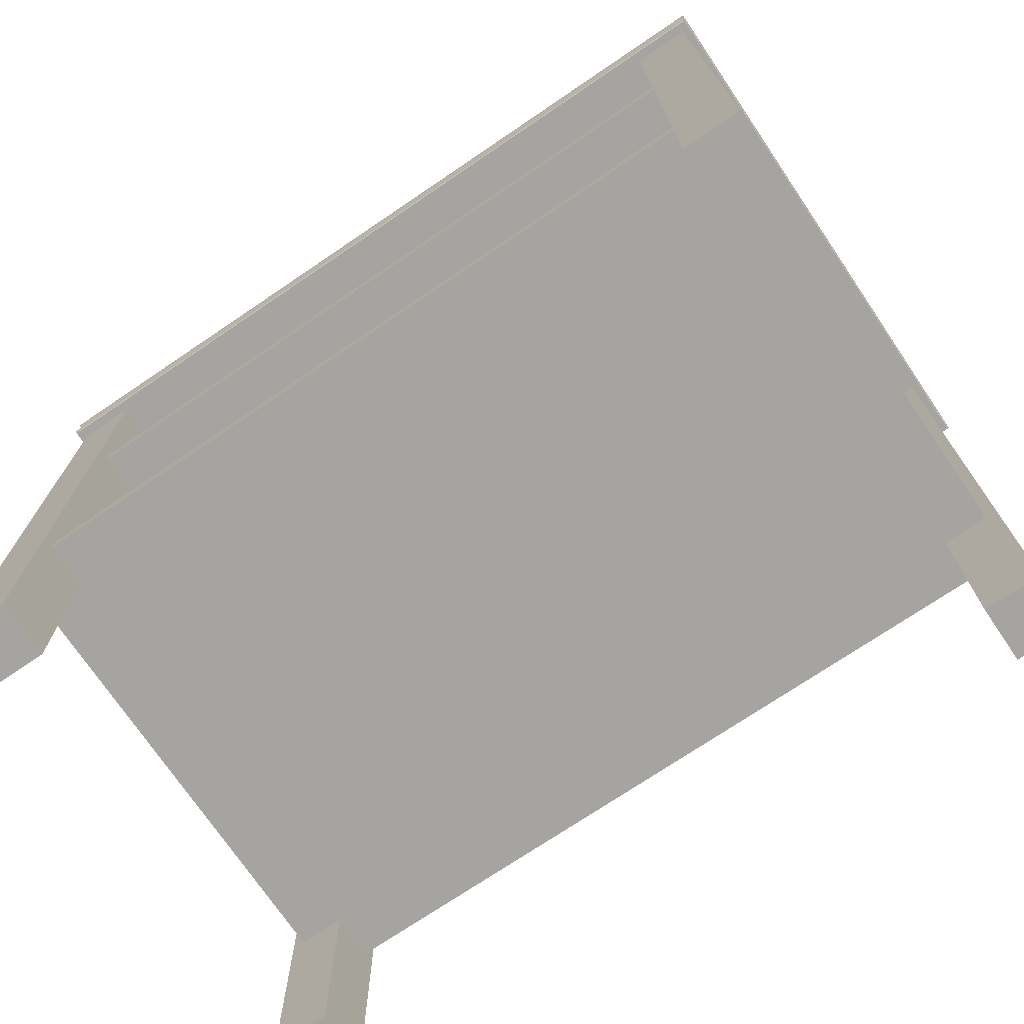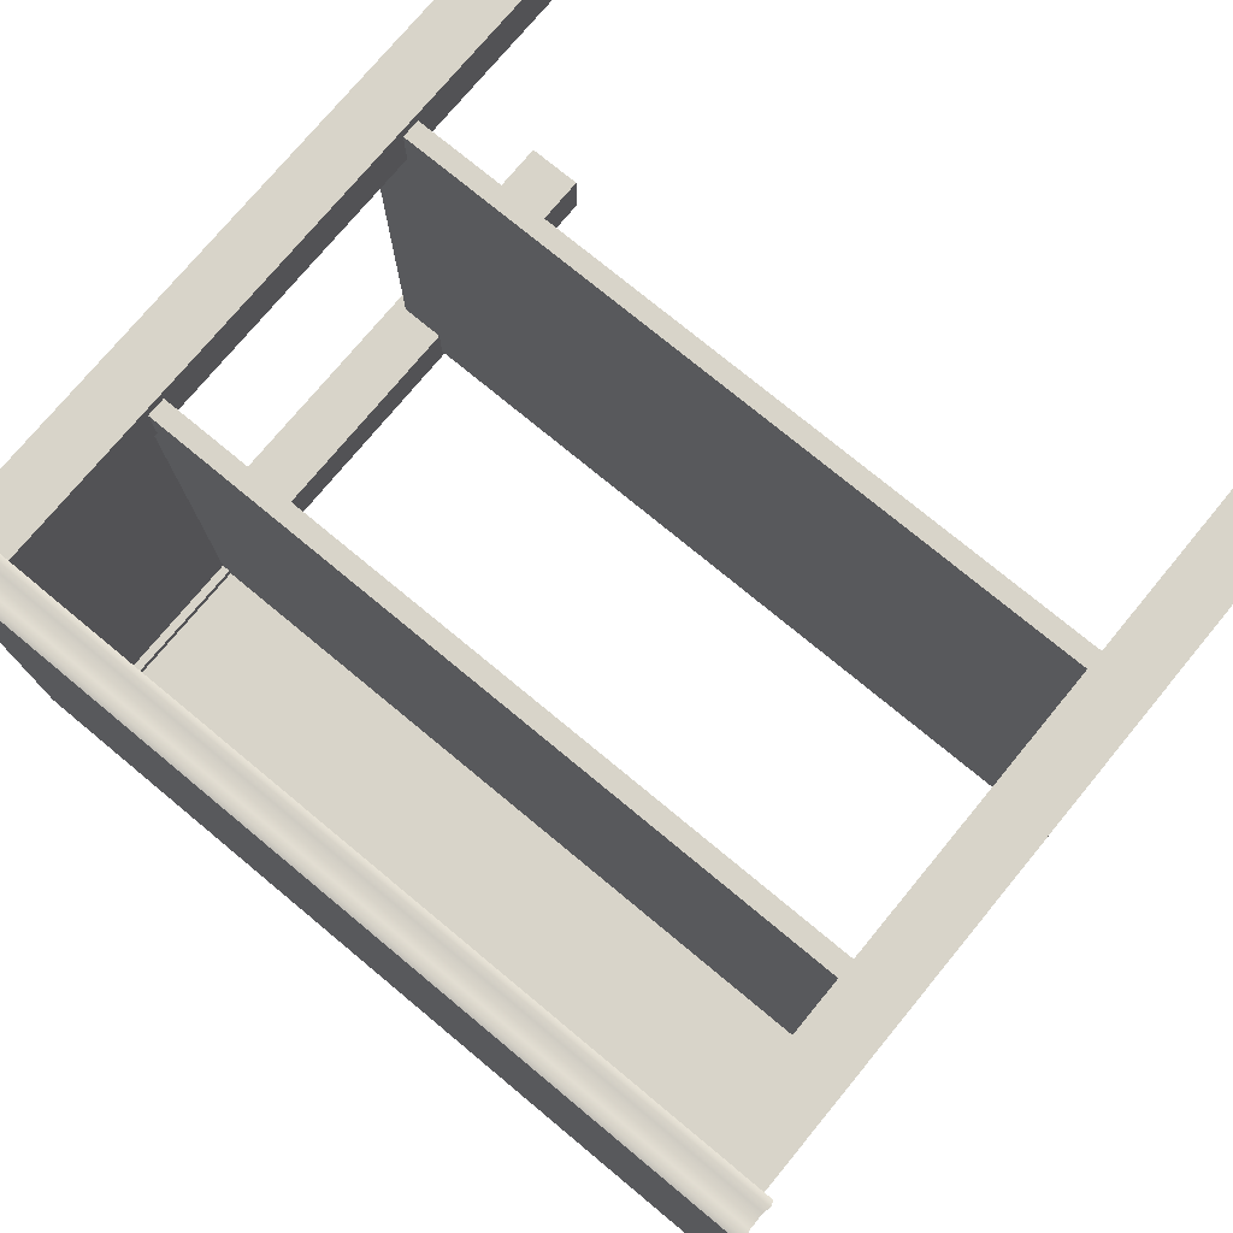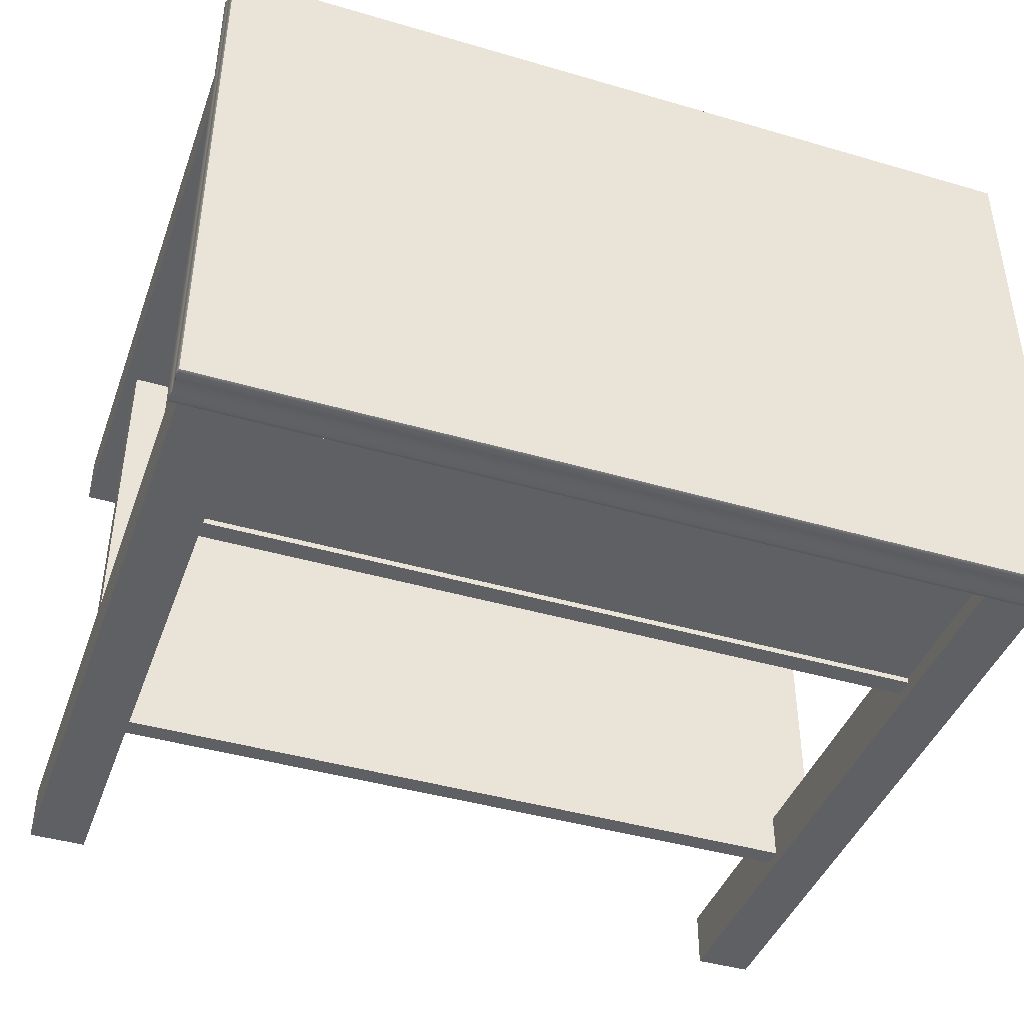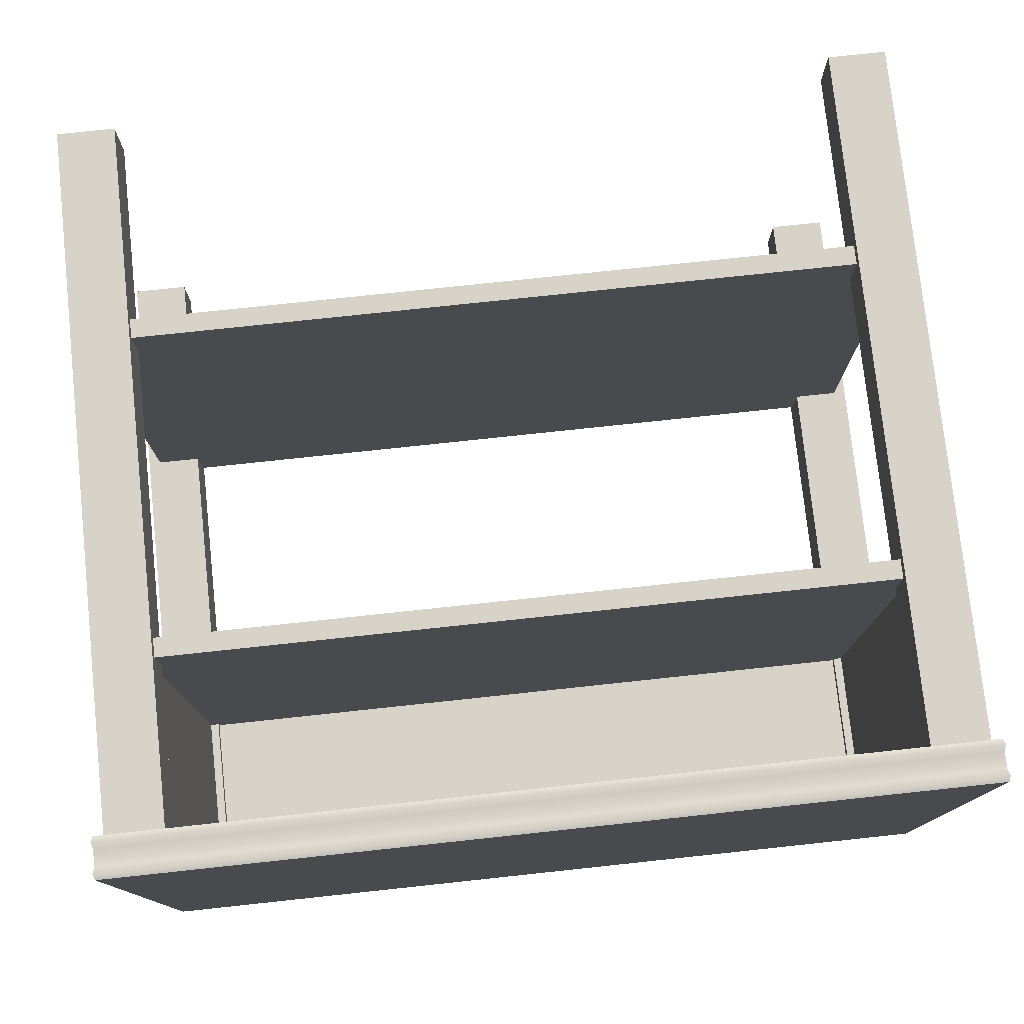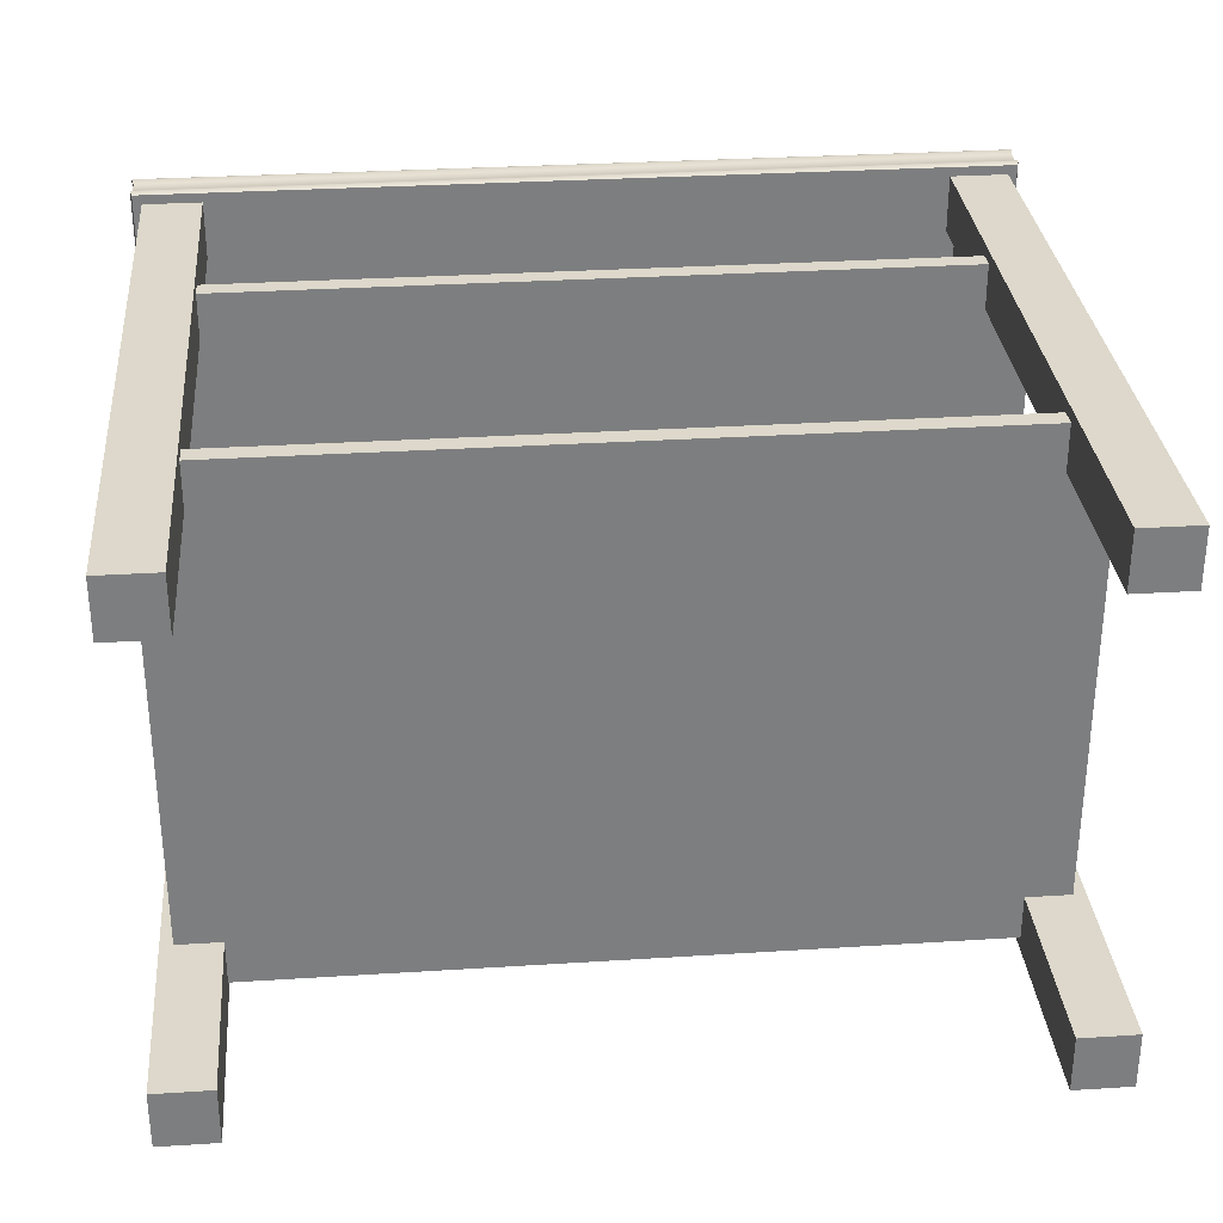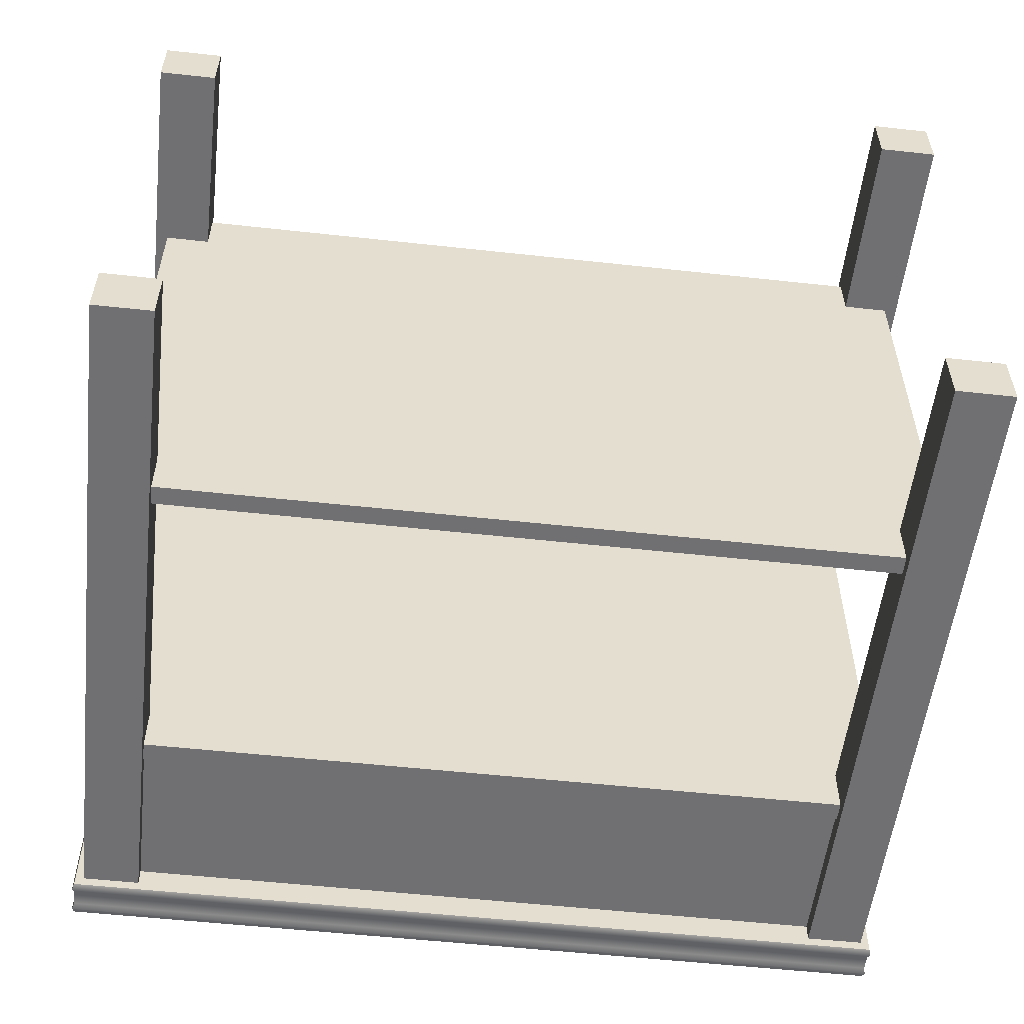
<metadata>
{"format":"obj","ext":"obj","renderer":"f3d","projection":"perspective","resolution":1024,"background":"white","views":[{"elev":-73.2,"azim":34.1,"up":"+Y"},{"elev":75.7,"azim":-140.4,"up":"+Z"},{"elev":-42.4,"azim":160.7,"up":"+Z"},{"elev":77.1,"azim":173.9,"up":"+Z"},{"elev":31.1,"azim":-5.2,"up":"+Z"},{"elev":-55.0,"azim":-6.6,"up":"+Z"}]}
</metadata>
<code>
g Veranda_Cabinet
v -0.5787 1.006 0.3871
v -0.5812 0.9982 -0.3896
v -0.5787 1.006 -0.3871
v -0.5812 0.9982 0.3896
v -0.5787 0.9896 -0.3871
v -0.5787 0.9896 0.3871
v -0.5787 0.9675 -0.3871
v -0.5787 0.9675 0.3871
v -0.5812 0.9589 -0.3896
v -0.5812 0.9589 0.3896
v -0.5787 0.951 0.3871
v -0.5787 0.951 -0.3871
v -0.5499 0.7275 0.3583
v -0.5499 0.7015 -0.3583
v -0.5499 0.7275 -0.3583
v -0.5499 0.7015 0.3583
v 0.5812 0.9982 0.3896
v -0.5787 1.006 0.3871
v 0.5787 1.006 0.3871
v -0.5812 0.9982 0.3896
v 0.5787 0.9896 0.3871
v -0.5787 0.9896 0.3871
v -0.5787 0.9675 0.3871
v 0.5787 0.9675 0.3871
v -0.5812 0.9589 0.3896
v 0.5812 0.9589 0.3896
v -0.5787 0.951 0.3871
v 0.5787 0.951 0.3871
v 0.5787 0.951 0.3871
v -0.5787 0.951 -0.3871
v -0.5787 0.951 0.3871
v 0.5787 0.951 -0.3871
v 0.5787 1.006 -0.3871
v 0.5812 0.9982 0.3896
v 0.5787 1.006 0.3871
v 0.5812 0.9982 -0.3896
v 0.5787 0.9896 0.3871
v 0.5787 0.9896 -0.3871
v 0.5787 0.9675 -0.3871
v 0.5787 0.9675 0.3871
v 0.5812 0.9589 0.3896
v 0.5812 0.9589 -0.3896
v 0.5787 0.951 0.3871
v 0.5787 0.951 -0.3871
v 0.5499 0.7015 -0.3583
v 0.5499 0.7275 0.3583
v 0.5499 0.7275 -0.3583
v 0.5499 0.7015 0.3583
v -0.5499 0.7015 0.3583
v 0.5499 0.7015 -0.3583
v -0.5499 0.7015 -0.3583
v 0.5499 0.7015 0.3583
v 0.5499 0.7275 0.3583
v -0.5499 0.7015 0.3583
v -0.5499 0.7275 0.3583
v 0.5499 0.7015 0.3583
v 0.5499 0.7275 0.3583
v -0.5499 0.7275 -0.3583
v 0.5499 0.7275 -0.3583
v -0.5499 0.7275 0.3583
v -0.5787 1.006 -0.3871
v 0.5812 0.9982 -0.3896
v 0.5787 1.006 -0.3871
v -0.5812 0.9982 -0.3896
v 0.5787 0.9896 -0.3871
v -0.5787 0.9896 -0.3871
v 0.5787 0.9675 -0.3871
v -0.5787 0.9675 -0.3871
v 0.5812 0.9589 -0.3896
v -0.5812 0.9589 -0.3896
v -0.5787 0.951 -0.3871
v 0.5787 0.951 -0.3871
v 0.5499 0.7015 -0.3583
v -0.5499 0.7275 -0.3583
v -0.5499 0.7015 -0.3583
v 0.5499 0.7275 -0.3583
v -0.4898 0.7268 -0.3088
v -0.4898 0.9534 -0.3506
v -0.4898 0.9534 -0.3088
v -0.4898 0.7268 -0.3506
v -0.4898 0.9534 -0.3506
v 0.4903 0.7268 -0.3506
v 0.4903 0.9534 -0.3506
v -0.4898 0.7268 -0.3506
v 0.4903 0.7268 -0.3088
v -0.4898 0.7268 -0.3506
v -0.4898 0.7268 -0.3088
v 0.4903 0.7268 -0.3506
v -0.4898 0.9534 -0.3506
v 0.4903 0.9534 -0.3088
v -0.4898 0.9534 -0.3088
v 0.4903 0.9534 -0.3506
v 0.4903 0.9534 -0.3506
v 0.4903 0.7268 -0.3088
v 0.4903 0.9534 -0.3088
v 0.4903 0.7268 -0.3506
v 0.4903 0.9534 -0.3088
v -0.4898 0.7268 -0.3088
v -0.4898 0.9534 -0.3088
v 0.4903 0.7268 -0.3088
v 0.5787 1.006 -0.3871
v -0.5787 1.006 0.3871
v -0.5787 1.006 -0.3871
v 0.5787 1.006 0.3871
v -0.567 0.9534 -0.2963
v -0.489 0.9534 -0.3743
v -0.489 0.9534 -0.2963
v -0.567 0.9534 -0.3743
v -0.489 0.9534 -0.2963
v -0.567 1.814e-17 -0.2963
v -0.567 0.9534 -0.2963
v -0.489 1.814e-17 -0.2963
v -0.567 0.9534 -0.2963
v -0.567 2.292e-17 -0.3743
v -0.567 0.9534 -0.3743
v -0.567 1.814e-17 -0.2963
v -0.567 2.292e-17 -0.3743
v -0.489 0.9534 -0.3743
v -0.567 0.9534 -0.3743
v -0.489 2.292e-17 -0.3743
v -0.567 2.292e-17 -0.3743
v -0.489 1.814e-17 -0.2963
v -0.489 2.292e-17 -0.3743
v -0.567 1.814e-17 -0.2963
v -0.489 2.292e-17 -0.3743
v -0.489 0.9534 -0.2963
v -0.489 0.9534 -0.3743
v -0.489 1.814e-17 -0.2963
v 0.567 0.9534 -0.2963
v 0.489 0.9534 -0.3743
v 0.567 0.9534 -0.3743
v 0.489 0.9534 -0.2963
v 0.489 0.9534 -0.2963
v 0.567 1.814e-17 -0.2963
v 0.489 1.814e-17 -0.2963
v 0.567 0.9534 -0.2963
v 0.567 0.9534 -0.2963
v 0.567 2.292e-17 -0.3743
v 0.567 1.814e-17 -0.2963
v 0.567 0.9534 -0.3743
v 0.567 2.292e-17 -0.3743
v 0.489 0.9534 -0.3743
v 0.489 2.292e-17 -0.3743
v 0.567 0.9534 -0.3743
v 0.567 2.292e-17 -0.3743
v 0.489 1.814e-17 -0.2963
v 0.567 1.814e-17 -0.2963
v 0.489 2.292e-17 -0.3743
v 0.489 2.292e-17 -0.3743
v 0.489 0.9534 -0.2963
v 0.489 1.814e-17 -0.2963
v 0.489 0.9534 -0.3743
v -0.567 0.9534 0.2963
v -0.489 0.9534 0.3743
v -0.567 0.9534 0.3743
v -0.489 0.9534 0.2963
v -0.489 0.9534 0.2963
v -0.567 -1.814e-17 0.2963
v -0.489 -1.814e-17 0.2963
v -0.567 0.9534 0.2963
v -0.567 0.9534 0.2963
v -0.567 -2.292e-17 0.3743
v -0.567 -1.814e-17 0.2963
v -0.567 0.9534 0.3743
v -0.567 -2.292e-17 0.3743
v -0.489 0.9534 0.3743
v -0.489 -2.292e-17 0.3743
v -0.567 0.9534 0.3743
v -0.567 -2.292e-17 0.3743
v -0.489 -1.814e-17 0.2963
v -0.567 -1.814e-17 0.2963
v -0.489 -2.292e-17 0.3743
v -0.489 -2.292e-17 0.3743
v -0.489 0.9534 0.2963
v -0.489 -1.814e-17 0.2963
v -0.489 0.9534 0.3743
v 0.567 0.9534 0.2963
v 0.489 0.9534 0.3743
v 0.489 0.9534 0.2963
v 0.567 0.9534 0.3743
v 0.489 0.9534 0.2963
v 0.567 -1.814e-17 0.2963
v 0.567 0.9534 0.2963
v 0.489 -1.814e-17 0.2963
v 0.567 0.9534 0.2963
v 0.567 -2.292e-17 0.3743
v 0.567 0.9534 0.3743
v 0.567 -1.814e-17 0.2963
v 0.567 -2.292e-17 0.3743
v 0.489 0.9534 0.3743
v 0.567 0.9534 0.3743
v 0.489 -2.292e-17 0.3743
v 0.567 -2.292e-17 0.3743
v 0.489 -1.814e-17 0.2963
v 0.489 -2.292e-17 0.3743
v 0.567 -1.814e-17 0.2963
v 0.489 -2.292e-17 0.3743
v 0.489 0.9534 0.2963
v 0.489 0.9534 0.3743
v 0.489 -1.814e-17 0.2963
v -0.5499 0.2675 0.3583
v 0.5499 0.2935 0.3583
v 0.5499 0.2675 0.3583
v -0.5499 0.2935 0.3583
v -0.5499 0.2675 0.3583
v -0.5499 0.2935 -0.3583
v -0.5499 0.2935 0.3583
v -0.5499 0.2675 -0.3583
v 0.5499 0.2675 -0.3583
v -0.5499 0.2675 0.3583
v 0.5499 0.2675 0.3583
v -0.5499 0.2675 -0.3583
v -0.5499 0.2935 -0.3583
v 0.5499 0.2675 -0.3583
v 0.5499 0.2935 -0.3583
v -0.5499 0.2675 -0.3583
v 0.5499 0.2935 -0.3583
v 0.5499 0.2675 0.3583
v 0.5499 0.2935 0.3583
v 0.5499 0.2675 -0.3583
v 0.5499 0.2935 0.3583
v -0.5499 0.2935 -0.3583
v 0.5499 0.2935 -0.3583
v -0.5499 0.2935 0.3583
v -0.5423 0.7268 0.2974
v -0.5006 0.9534 0.2974
v -0.5006 0.7268 0.2974
v -0.5423 0.9534 0.2974
v -0.5423 0.7268 0.2974
v -0.5423 0.9534 -0.2974
v -0.5423 0.9534 0.2974
v -0.5423 0.7268 -0.2974
v -0.5006 0.7268 -0.2974
v -0.5423 0.7268 0.2974
v -0.5006 0.7268 0.2974
v -0.5423 0.7268 -0.2974
v -0.5423 0.9534 0.2974
v -0.5006 0.9534 -0.2974
v -0.5006 0.9534 0.2974
v -0.5423 0.9534 -0.2974
v -0.5006 0.9534 -0.2974
v -0.5006 0.7268 0.2974
v -0.5006 0.9534 0.2974
v -0.5006 0.7268 -0.2974
v -0.5006 0.9534 -0.2974
v -0.5423 0.7268 -0.2974
v -0.5006 0.7268 -0.2974
v -0.5423 0.9534 -0.2974
v 0.5423 0.7268 0.2974
v 0.5006 0.9534 0.2974
v 0.5423 0.9534 0.2974
v 0.5006 0.7268 0.2974
v 0.5423 0.7268 0.2974
v 0.5423 0.9534 -0.2974
v 0.5423 0.7268 -0.2974
v 0.5423 0.9534 0.2974
v 0.5006 0.7268 -0.2974
v 0.5423 0.7268 0.2974
v 0.5423 0.7268 -0.2974
v 0.5006 0.7268 0.2974
v 0.5423 0.9534 0.2974
v 0.5006 0.9534 -0.2974
v 0.5423 0.9534 -0.2974
v 0.5006 0.9534 0.2974
v 0.5006 0.9534 -0.2974
v 0.5006 0.7268 0.2974
v 0.5006 0.7268 -0.2974
v 0.5006 0.9534 0.2974
v 0.5006 0.9534 -0.2974
v 0.5423 0.7268 -0.2974
v 0.5423 0.9534 -0.2974
v 0.5006 0.7268 -0.2974
g Veranda_Cabinet_0
f 3 2 1
f 4 1 2
f 2 5 4
f 6 4 5
f 5 7 6
f 8 6 7
f 7 9 8
f 10 8 9
f 10 9 11
f 12 11 9
f 15 14 13
f 16 13 14
f 19 18 17
f 20 17 18
f 17 20 21
f 22 21 20
f 22 23 21
f 24 21 23
f 23 25 24
f 26 24 25
f 25 27 26
f 28 26 27
f 31 30 29
f 32 29 30
f 35 34 33
f 36 33 34
f 34 37 36
f 38 36 37
f 38 37 39
f 40 39 37
f 40 41 39
f 42 39 41
f 41 43 42
f 44 42 43
f 47 46 45
f 48 45 46
f 51 50 49
f 52 49 50
f 55 54 53
f 56 53 54
f 59 58 57
f 60 57 58
f 63 62 61
f 64 61 62
f 62 65 64
f 66 64 65
f 65 67 66
f 68 66 67
f 67 69 68
f 70 68 69
f 70 69 71
f 72 71 69
f 75 74 73
f 76 73 74
f 79 78 77
f 80 77 78
f 83 82 81
f 84 81 82
f 87 86 85
f 88 85 86
f 91 90 89
f 92 89 90
f 95 94 93
f 96 93 94
f 99 98 97
f 100 97 98
f 103 102 101
f 104 101 102
f 107 106 105
f 108 105 106
f 111 110 109
f 112 109 110
f 115 114 113
f 116 113 114
f 119 118 117
f 120 117 118
f 123 122 121
f 124 121 122
f 127 126 125
f 128 125 126
f 131 130 129
f 132 129 130
f 135 134 133
f 136 133 134
f 139 138 137
f 140 137 138
f 143 142 141
f 144 141 142
f 147 146 145
f 148 145 146
f 151 150 149
f 152 149 150
f 155 154 153
f 156 153 154
f 159 158 157
f 160 157 158
f 163 162 161
f 164 161 162
f 167 166 165
f 168 165 166
f 171 170 169
f 172 169 170
f 175 174 173
f 176 173 174
f 179 178 177
f 180 177 178
f 183 182 181
f 184 181 182
f 187 186 185
f 188 185 186
f 191 190 189
f 192 189 190
f 195 194 193
f 196 193 194
f 199 198 197
f 200 197 198
f 203 202 201
f 204 201 202
f 207 206 205
f 208 205 206
f 211 210 209
f 212 209 210
f 215 214 213
f 216 213 214
f 219 218 217
f 220 217 218
f 223 222 221
f 224 221 222
f 227 226 225
f 228 225 226
f 231 230 229
f 232 229 230
f 235 234 233
f 236 233 234
f 239 238 237
f 240 237 238
f 243 242 241
f 244 241 242
f 247 246 245
f 248 245 246
f 251 250 249
f 252 249 250
f 255 254 253
f 256 253 254
f 259 258 257
f 260 257 258
f 263 262 261
f 264 261 262
f 267 266 265
f 268 265 266
f 271 270 269
f 272 269 270

</code>
